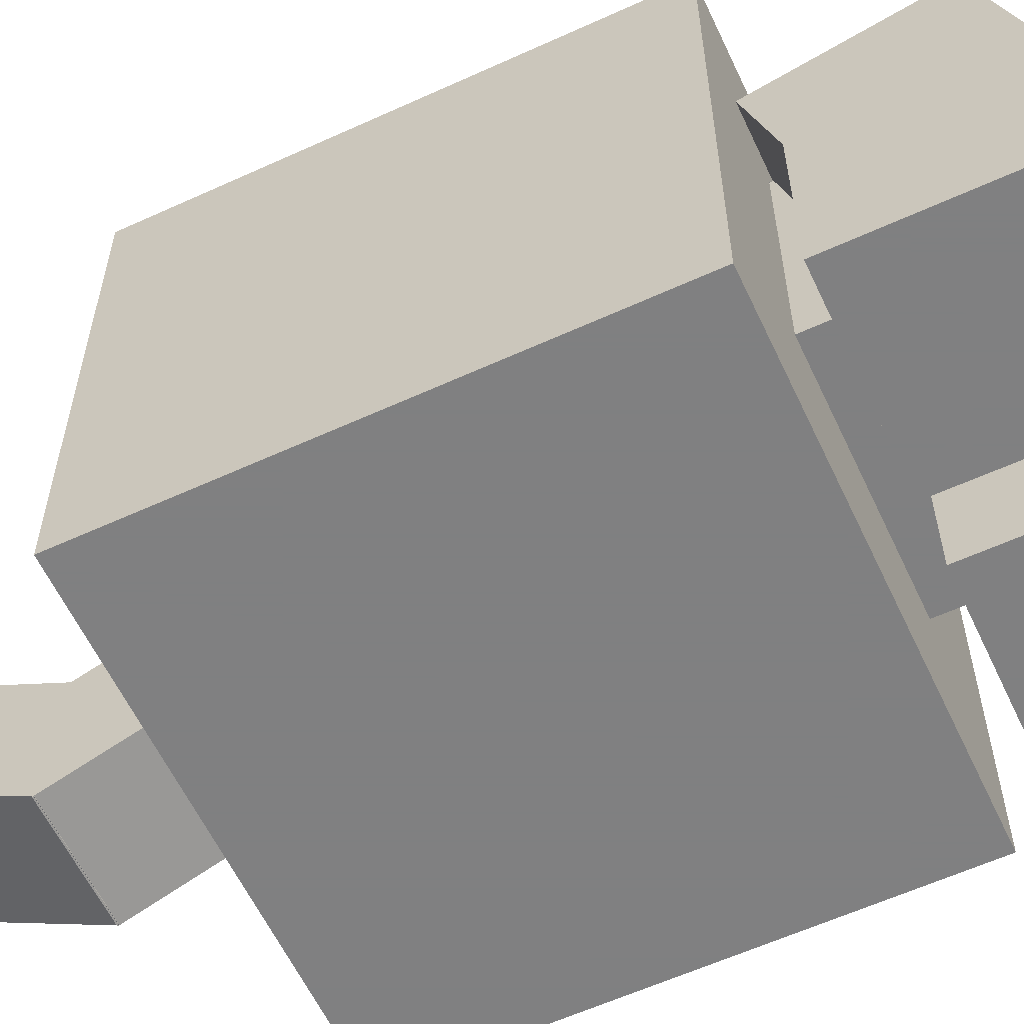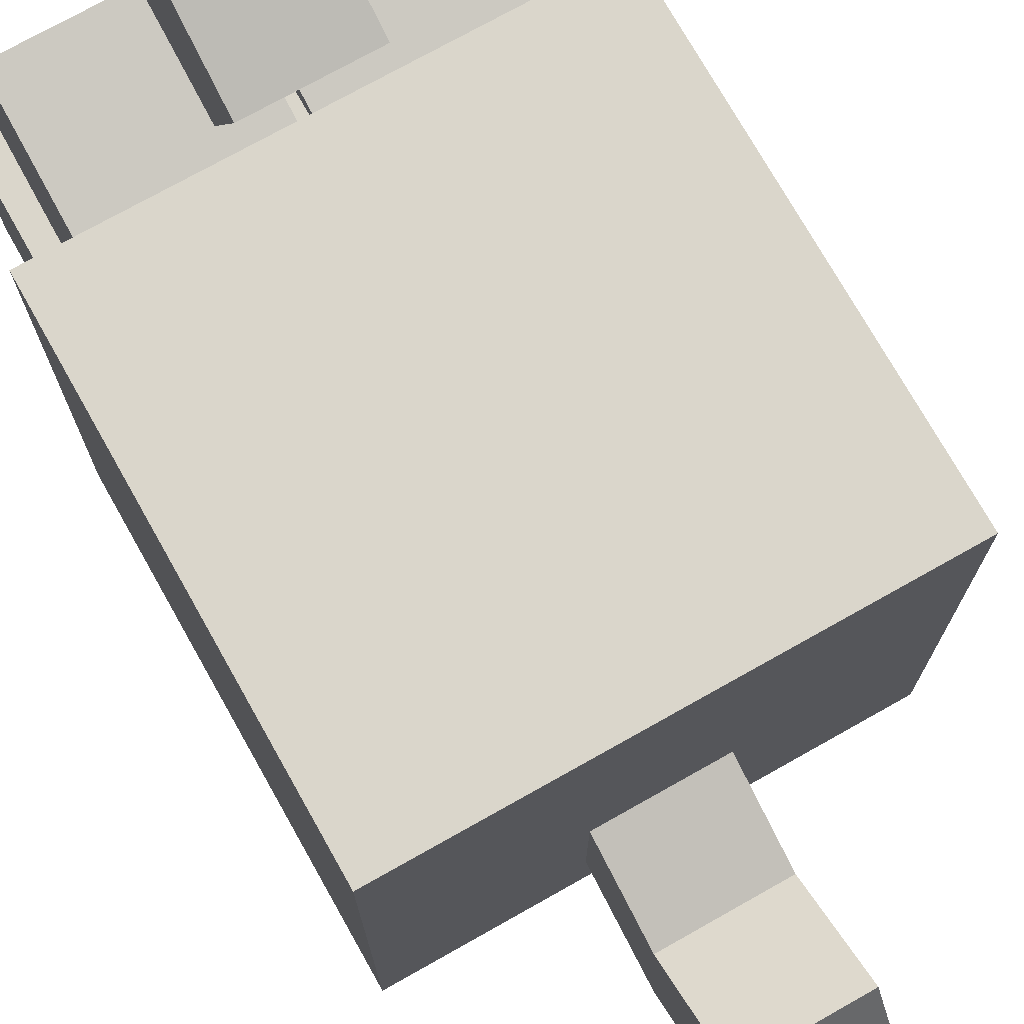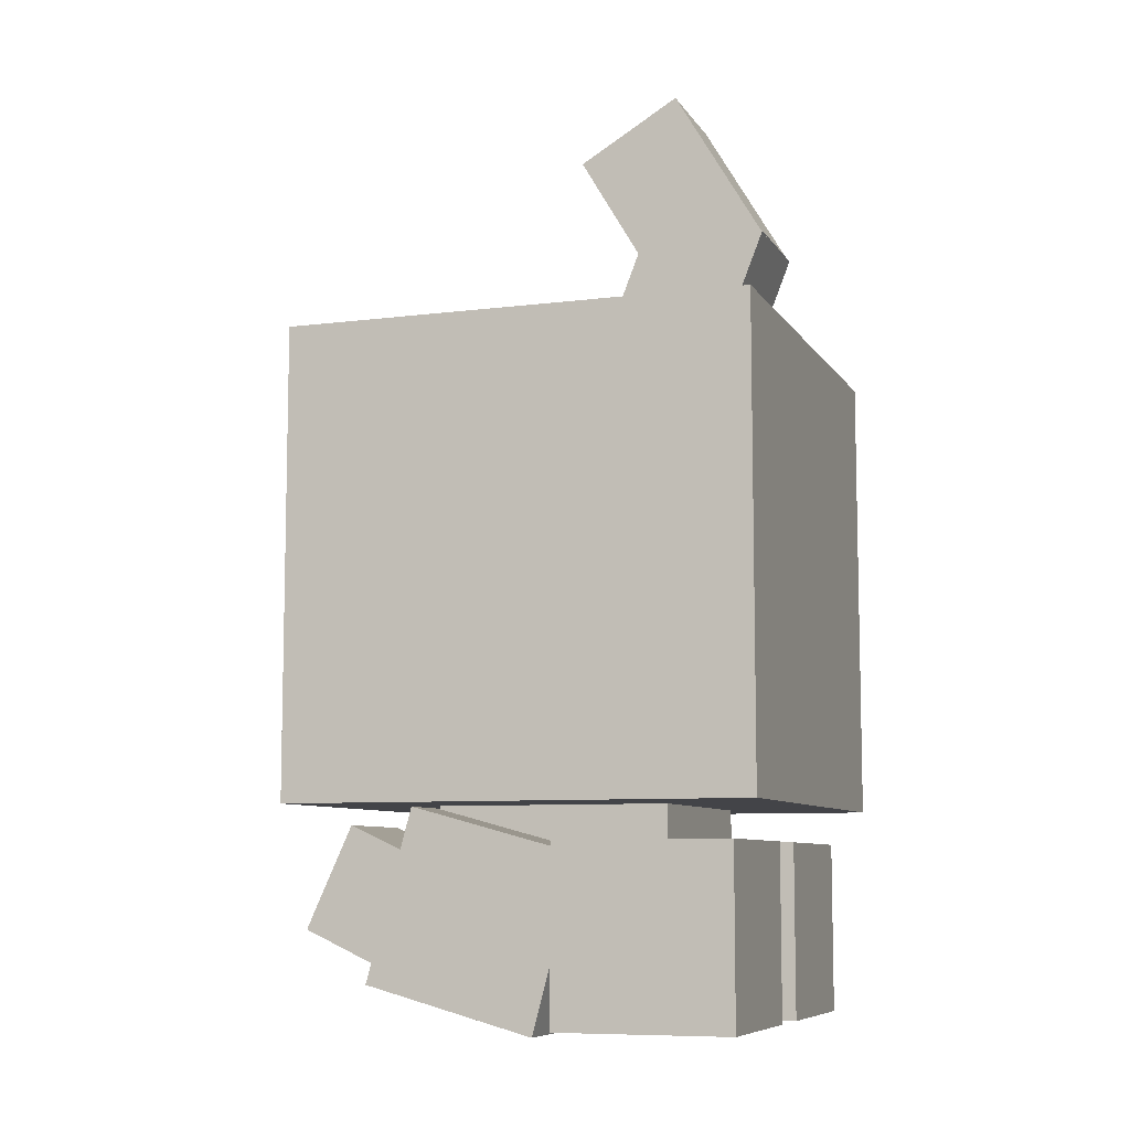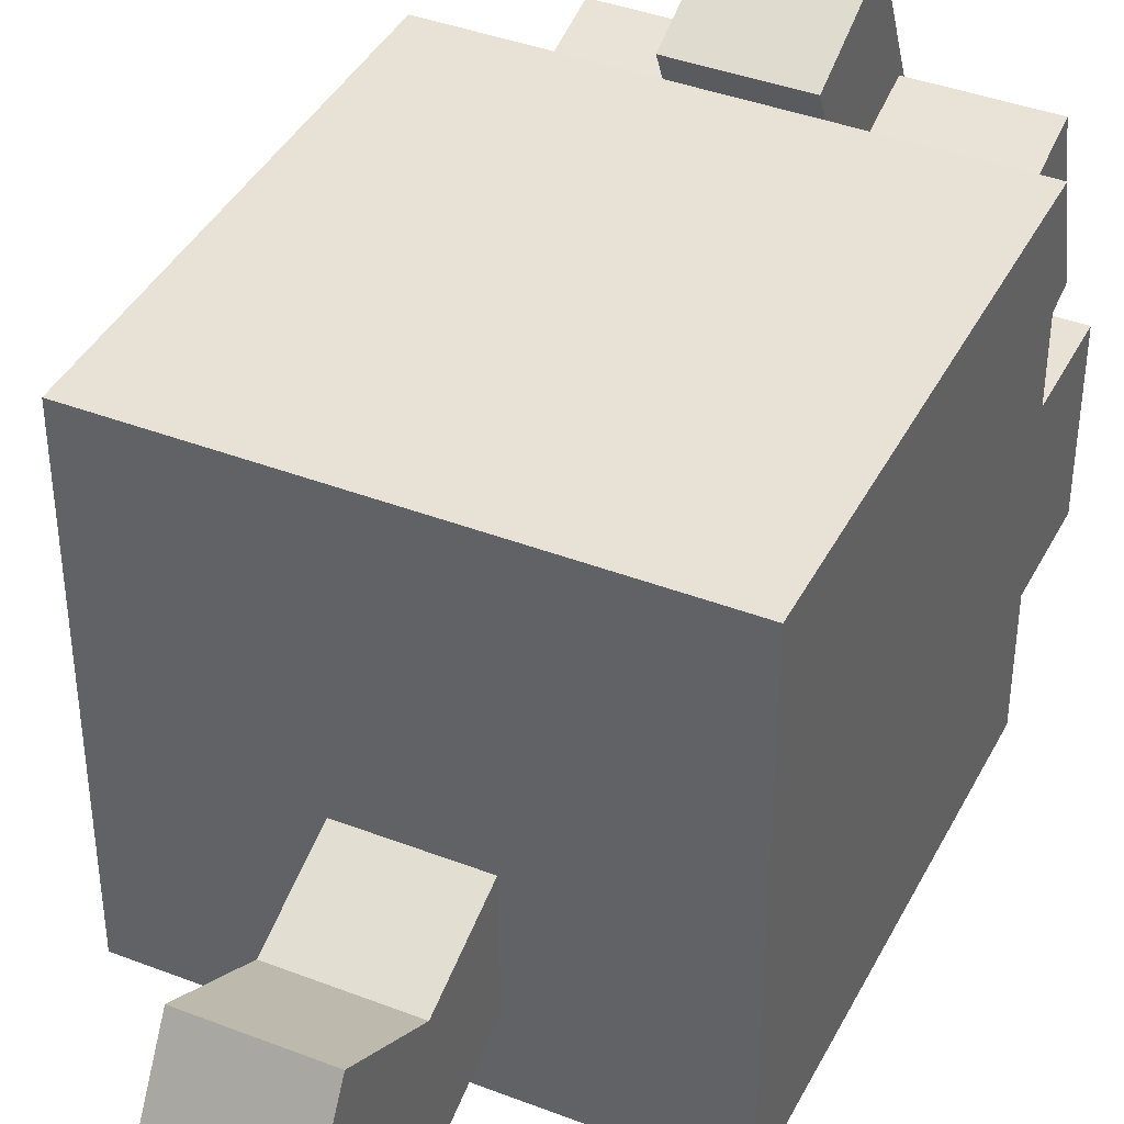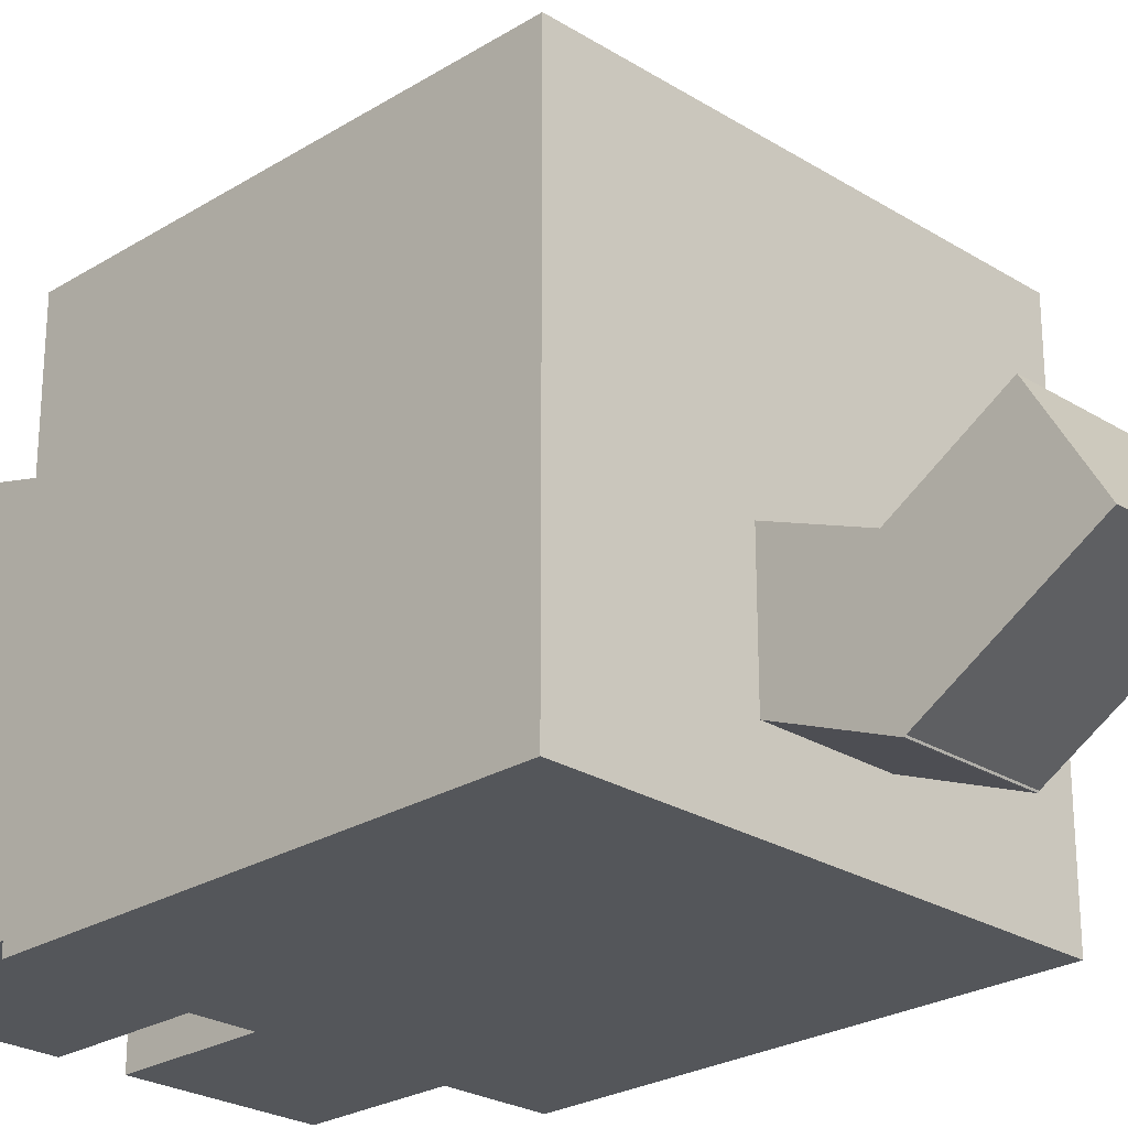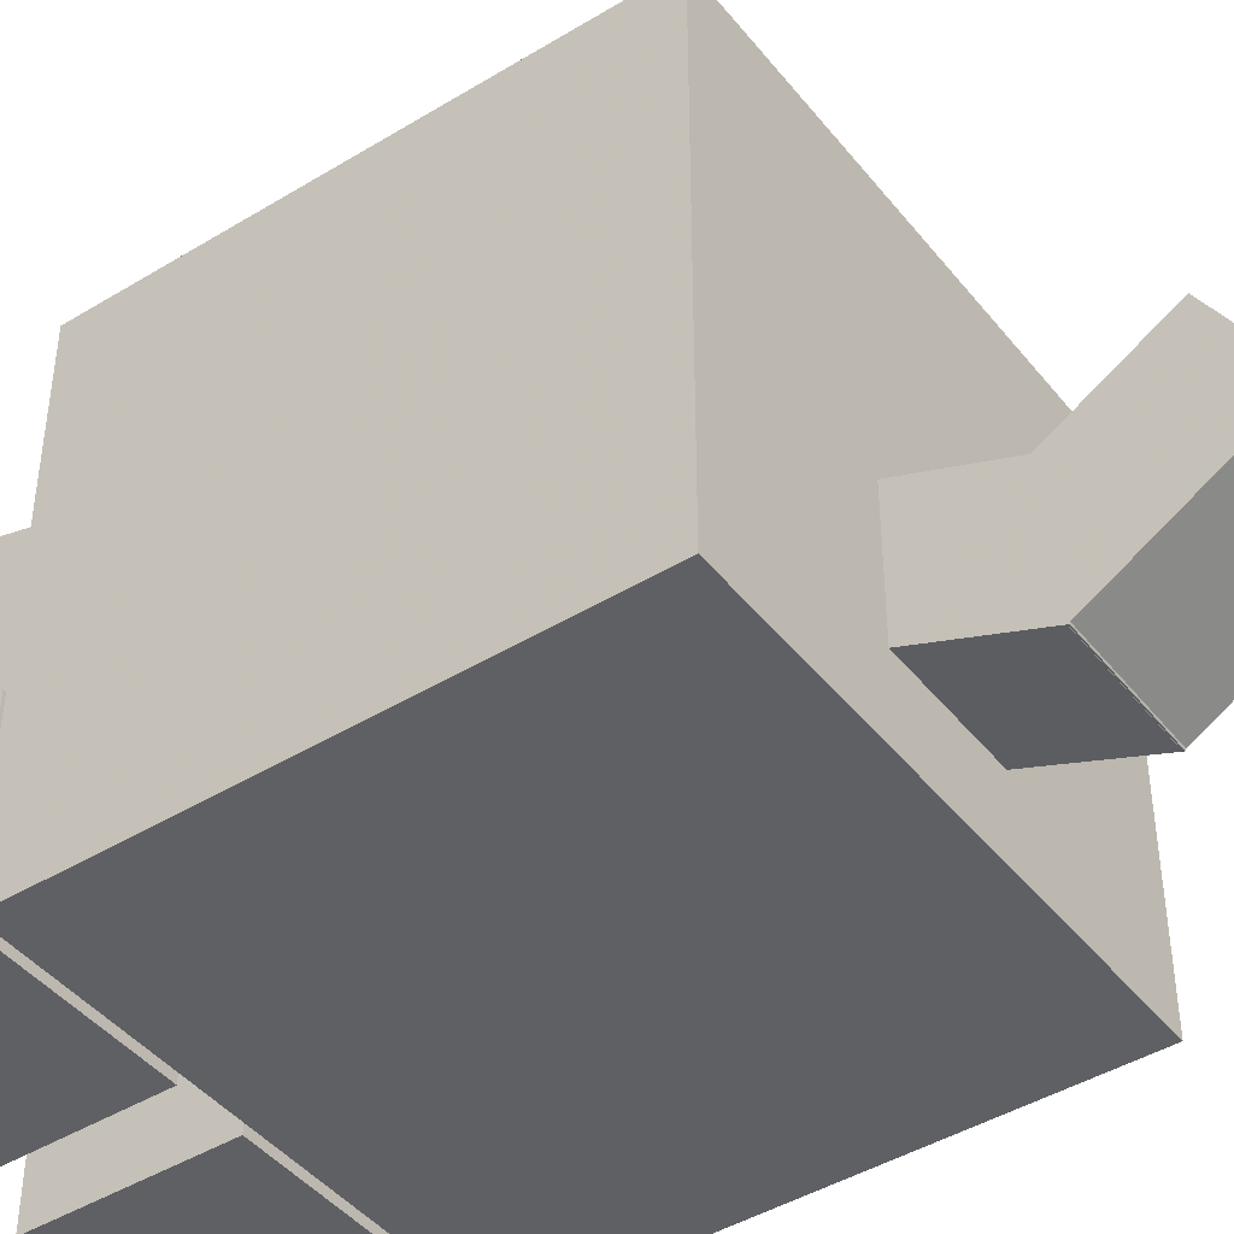
<metadata>
{"format":"obj","ext":"obj","renderer":"f3d","projection":"perspective","resolution":1024,"background":"white","views":[{"elev":-60.0,"azim":-64.9,"up":"+Z"},{"elev":74.1,"azim":150.6,"up":"+Z"},{"elev":-8.2,"azim":109.2,"up":"+Y"},{"elev":40.3,"azim":-154.7,"up":"+Z"},{"elev":-25.2,"azim":134.9,"up":"+Z"},{"elev":-43.9,"azim":125.6,"up":"+Z"}]}
</metadata>
<code>
o Head
v 0.25 -0.125 -0.25
v -0.25 -0.125 -0.25
v -0.25 0.375 -0.25
v 0.25 0.375 -0.25
v -0.25 -0.125 0.25
v 0.25 -0.125 0.25
v 0.25 0.375 0.25
v -0.25 0.375 0.25
f 1 2 3 4
f 5 6 7 8
f 4 3 8 7
f 6 5 2 1
f 6 1 4 7
f 2 5 8 3
o Cloud1
v 0.125 -0.3125 -0.125
v -0.125 -0.3125 -0.125
v -0.125 -0.125 -0.125
v 0.125 -0.125 -0.125
v -0.125 -0.3125 0.125
v 0.125 -0.3125 0.125
v 0.125 -0.125 0.125
v -0.125 -0.125 0.125
f 9 10 11 12
f 13 14 15 16
f 12 11 16 15
f 14 13 10 9
f 14 9 12 15
f 10 13 16 11
o Cloud2
v 0.2188 -0.35 -0.2188
v 0.03125 -0.35 -0.2188
v 0.03125 -0.1625 -0.2188
v 0.2188 -0.1625 -0.2188
v 0.03125 -0.35 -0.03125
v 0.2188 -0.35 -0.03125
v 0.2188 -0.1625 -0.03125
v 0.03125 -0.1625 -0.03125
f 17 18 19 20
f 21 22 23 24
f 20 19 24 23
f 22 21 18 17
f 22 17 20 23
f 18 21 24 19
o Cloud3
v -0.03125 -0.35 -0.2188
v -0.2188 -0.35 -0.2188
v -0.2188 -0.1625 -0.2188
v -0.03125 -0.1625 -0.2188
v -0.2188 -0.35 -0.03125
v -0.03125 -0.35 -0.03125
v -0.03125 -0.1625 -0.03125
v -0.2188 -0.1625 -0.03125
f 25 26 27 28
f 29 30 31 32
f 28 27 32 31
f 30 29 26 25
f 30 25 28 31
f 26 29 32 27
o Cloud4
v 0.1938 -0.3574 -0.002978
v 0.00625 -0.3574 -0.002978
v 0.00625 -0.1764 -0.05192
v 0.1938 -0.1764 -0.05192
v 0.00625 -0.3084 0.178
v 0.1938 -0.3084 0.178
v 0.1938 -0.1274 0.1291
v 0.00625 -0.1274 0.1291
f 33 34 35 36
f 37 38 39 40
f 36 35 40 39
f 38 37 34 33
f 38 33 36 39
f 34 37 40 35
o Cloud5
v -0.00625 -0.3574 -0.002978
v -0.1938 -0.3574 -0.002978
v -0.1938 -0.1764 -0.05192
v -0.00625 -0.1764 -0.05192
v -0.1938 -0.3084 0.178
v -0.00625 -0.3084 0.178
v -0.00625 -0.1274 0.1291
v -0.1938 -0.1274 0.1291
f 41 42 43 44
f 45 46 47 48
f 44 43 48 47
f 46 45 42 41
f 46 41 44 47
f 42 45 48 43
o Cloud6
v 0.0625 -0.3344 0.1384
v -0.0625 -0.3344 0.1384
v -0.0625 -0.2208 0.08634
v 0.0625 -0.2208 0.08634
v -0.0625 -0.2564 0.3088
v 0.0625 -0.2564 0.3088
v 0.0625 -0.1427 0.2568
v -0.0625 -0.1427 0.2568
f 49 50 51 52
f 53 54 55 56
f 52 51 56 55
f 54 53 50 49
f 54 49 52 55
f 50 53 56 51
o Wisp1
v 0.0625 0.3127 -0.1477
v -0.0625 0.3127 -0.1477
v -0.0625 0.4871 -0.2165
v 0.0625 0.4871 -0.2165
v -0.0625 0.3586 -0.03141
v 0.0625 0.3586 -0.03141
v 0.0625 0.533 -0.1003
v -0.0625 0.533 -0.1003
f 57 58 59 60
f 61 62 63 64
f 60 59 64 63
f 62 61 58 57
f 62 57 60 63
f 58 61 64 59
o Wisp2
v 0.0625 0.4856 -0.2162
v -0.0625 0.4856 -0.2162
v -0.0625 0.647 -0.1207
v 0.0625 0.647 -0.1207
v -0.0625 0.4219 -0.1086
v 0.0625 0.4219 -0.1086
v 0.0625 0.5833 -0.01312
v -0.0625 0.5833 -0.01312
f 65 66 67 68
f 69 70 71 72
f 68 67 72 71
f 70 69 66 65
f 70 65 68 71
f 66 69 72 67

</code>
